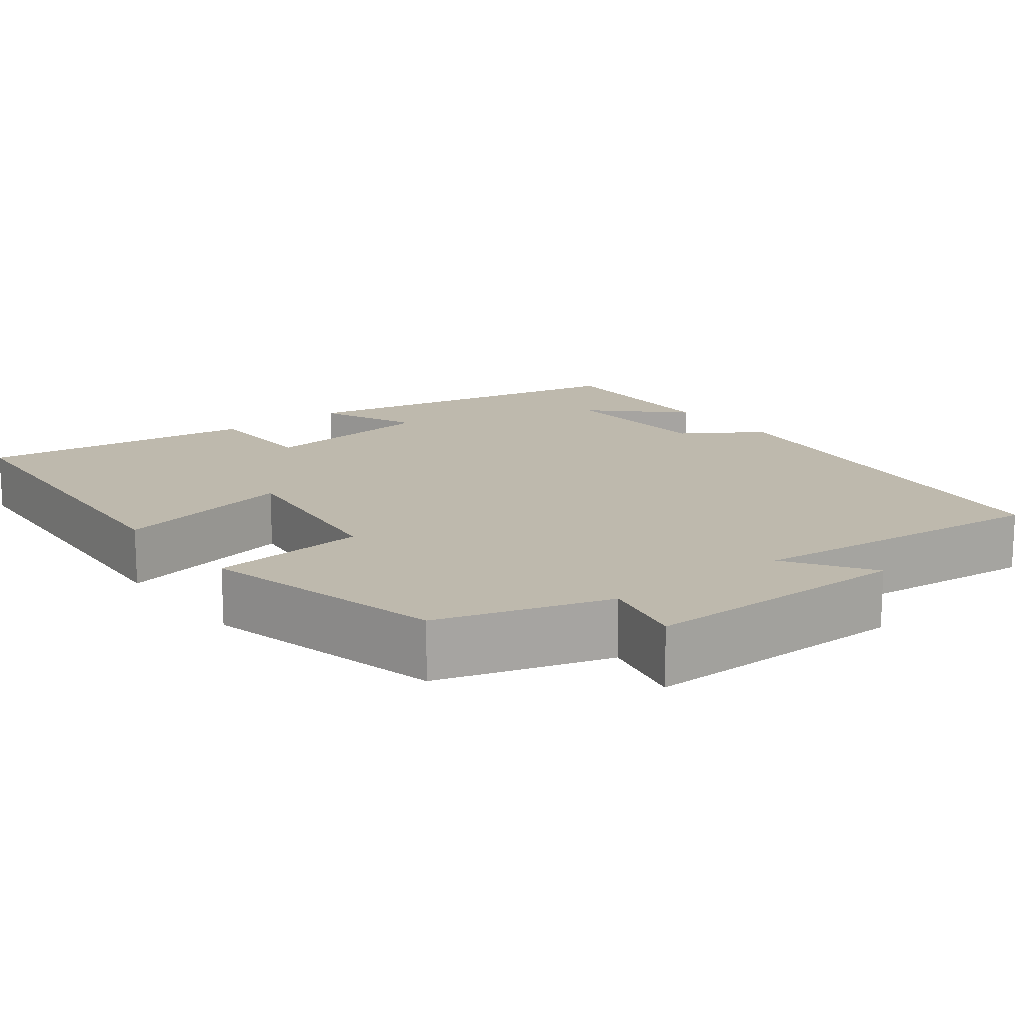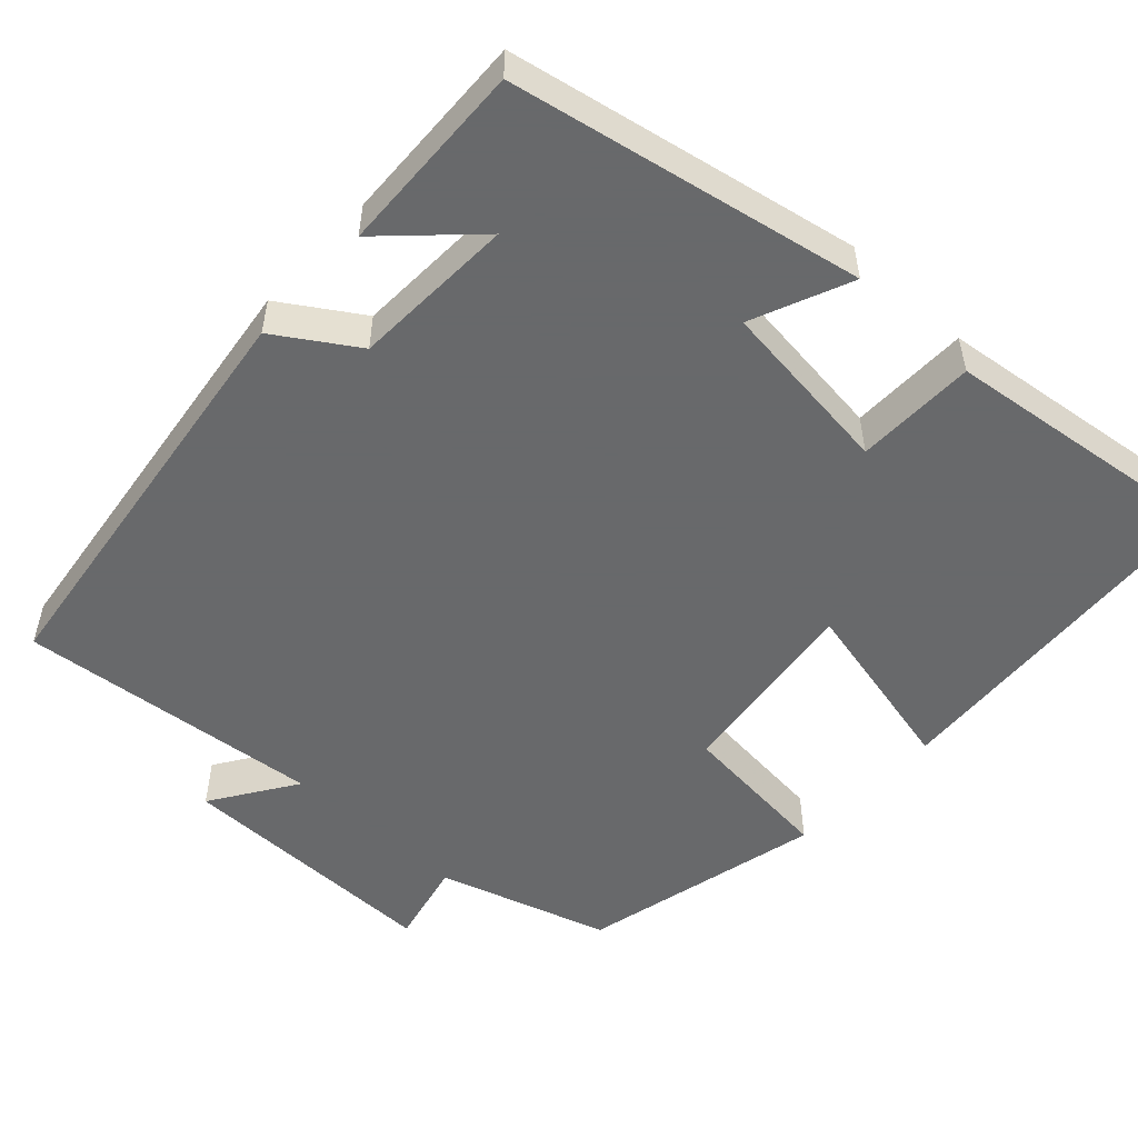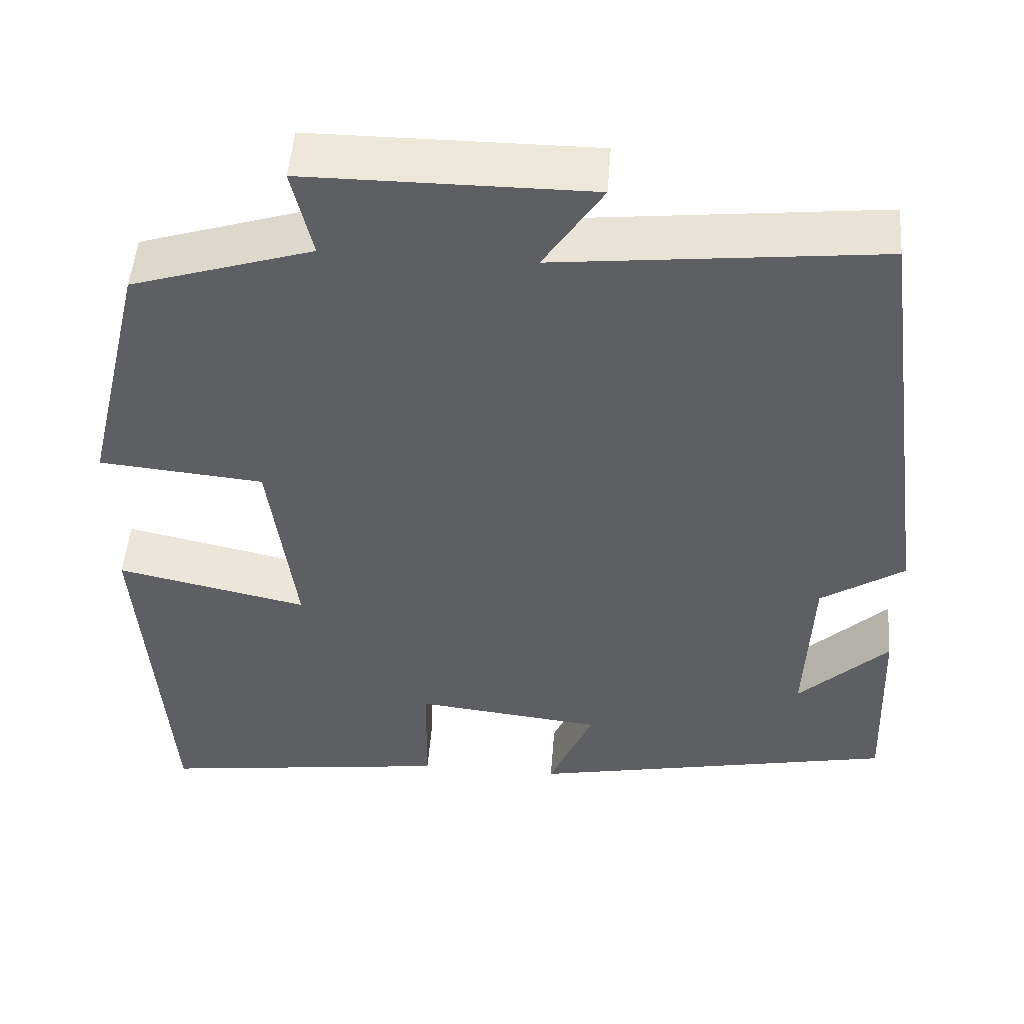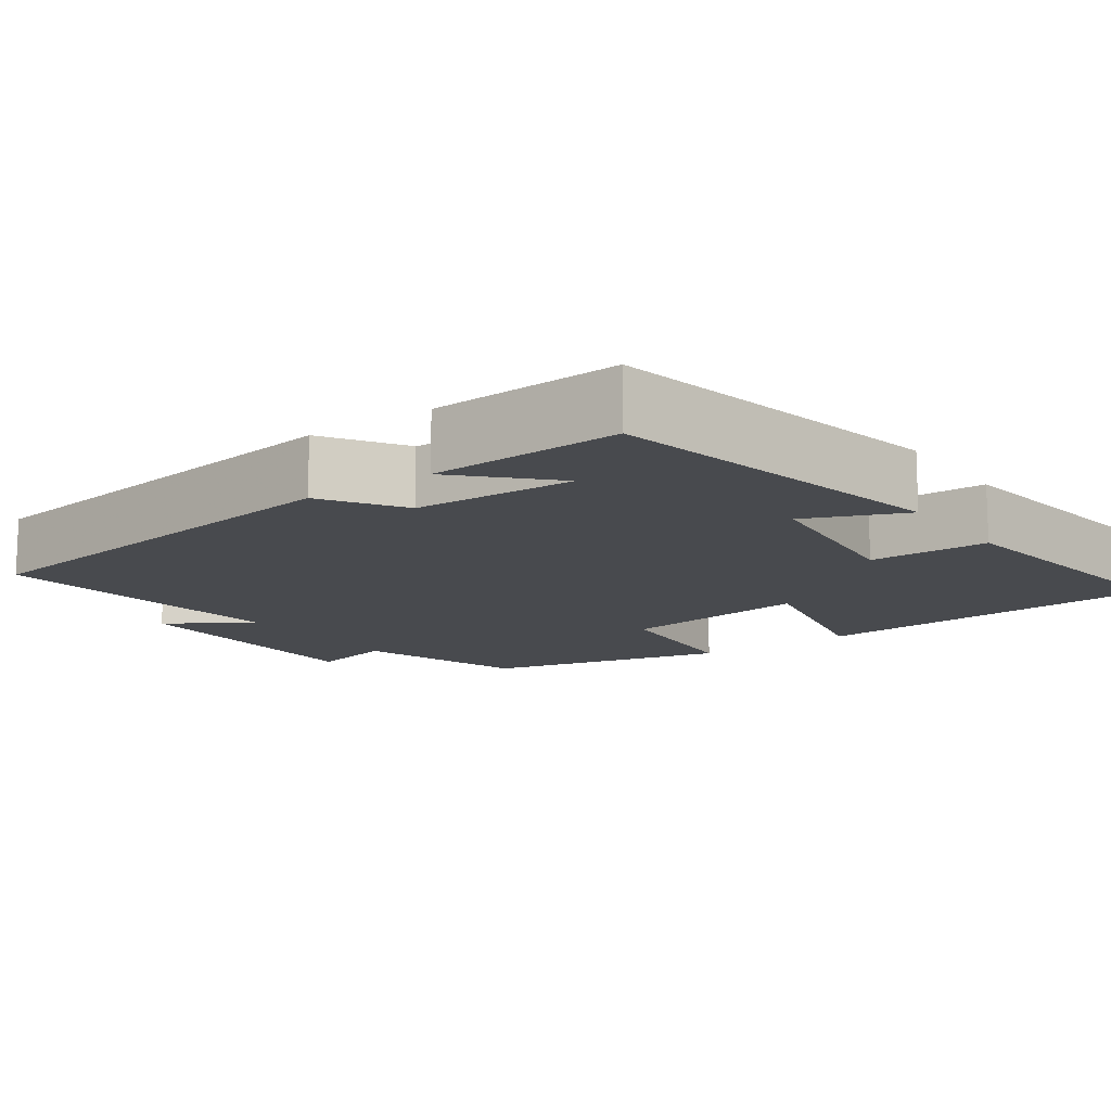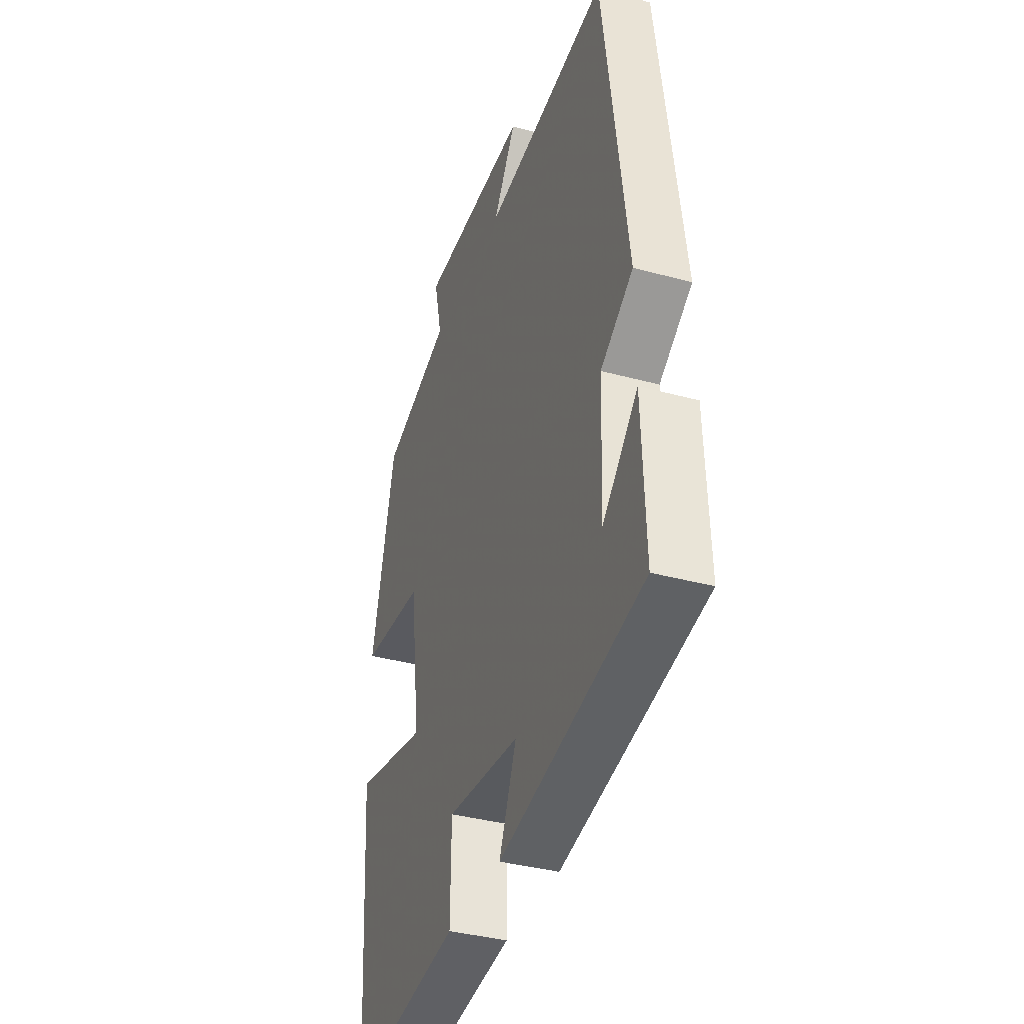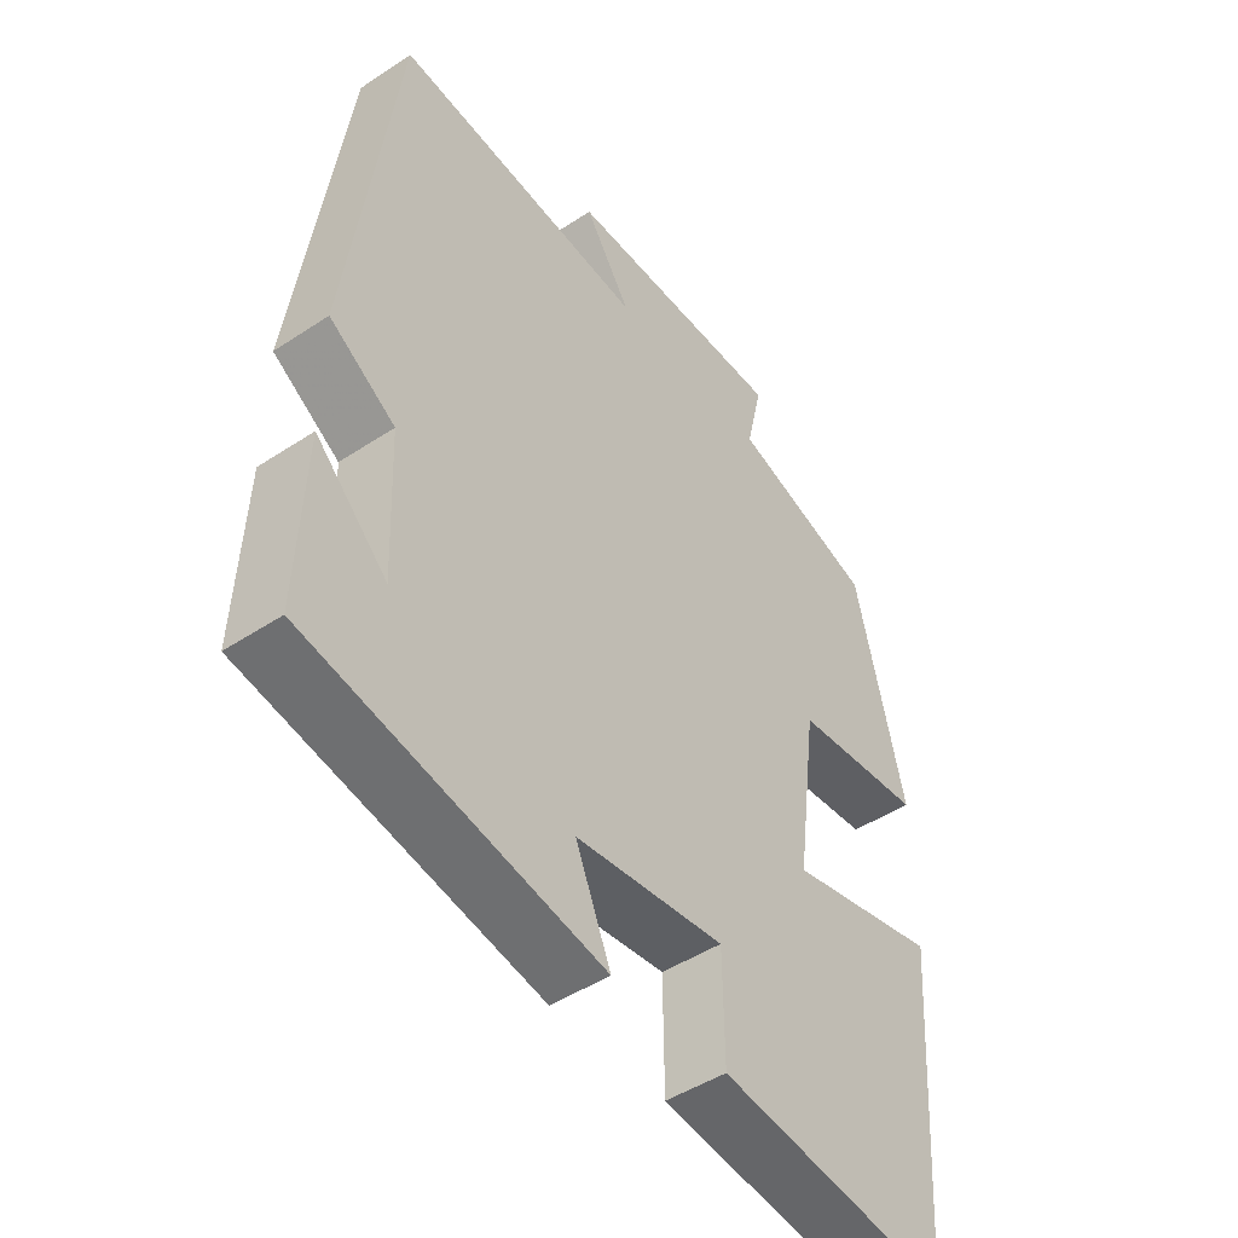
<metadata>
{"format":"obj","ext":"obj","renderer":"f3d","projection":"perspective","resolution":1024,"background":"white","views":[{"elev":15.2,"azim":-37.9,"up":"+Y"},{"elev":-52.6,"azim":137.0,"up":"+Y"},{"elev":50.0,"azim":4.3,"up":"+Z"},{"elev":-13.2,"azim":125.6,"up":"+Y"},{"elev":-37.0,"azim":70.6,"up":"+Z"},{"elev":-46.5,"azim":127.0,"up":"+Z"}]}
</metadata>
<code>
v -0.468 0.07 -0.546
v -0.5 0.07 -0.09
v -0.269 0.07 -0.141
v -0.301 0.07 0.103
v -0.5 0.07 0.122
v -0.426 0.07 0.432
v -0.208 0.07 0.5
v -0.233 0.07 0.608
v 0.109 0.07 0.608
v 0.038 0.07 0.5
v 0.427 0.07 0.541
v 0.5 0.07 0.003
v 0.399 0.07 -0.063
v 0.391 0.07 -0.271
v 0.5 0.07 -0.165
v 0.51 0.07 -0.411
v 0.063 0.07 -0.5
v 0.117 0.07 -0.373
v -0.111 0.07 -0.347
v -0.113 0.07 -0.5
v -0.468 0 -0.546
v -0.5 0 -0.09
v -0.269 0 -0.141
v -0.301 0 0.103
v -0.5 0 0.122
v -0.426 0 0.432
v -0.208 0 0.5
v -0.233 0 0.608
v 0.109 0 0.608
v 0.038 0 0.5
v 0.427 0 0.541
v 0.5 0 0.003
v 0.399 0 -0.063
v 0.391 0 -0.271
v 0.5 0 -0.165
v 0.51 0 -0.411
v 0.063 0 -0.5
v 0.117 0 -0.373
v -0.111 0 -0.347
v -0.113 0 -0.5
f 1 2 3
f 20 1 3
f 19 20 3
f 18 19 3 4
f 16 17 18
f 16 18 4
f 14 15 16
f 14 16 4
f 13 14 4
f 12 13 4
f 11 12 4
f 10 11 4
f 7 8 9 10
f 6 7 10
f 5 6 10
f 4 5 10
f 23 22 21
f 23 21 40
f 23 40 39
f 24 23 39 38
f 38 37 36
f 24 38 36
f 36 35 34
f 24 36 34
f 24 34 33
f 24 33 32
f 24 32 31
f 24 31 30
f 30 29 28 27
f 30 27 26
f 30 26 25
f 30 25 24
f 1 21 22 2
f 2 22 23 3
f 3 23 24 4
f 4 24 25 5
f 5 25 26 6
f 6 26 27 7
f 7 27 28 8
f 8 28 29 9
f 9 29 30 10
f 10 30 31 11
f 11 31 32 12
f 12 32 33 13
f 13 33 34 14
f 14 34 35 15
f 15 35 36 16
f 16 36 37 17
f 17 37 38 18
f 18 38 39 19
f 19 39 40 20
f 20 40 21 1

</code>
